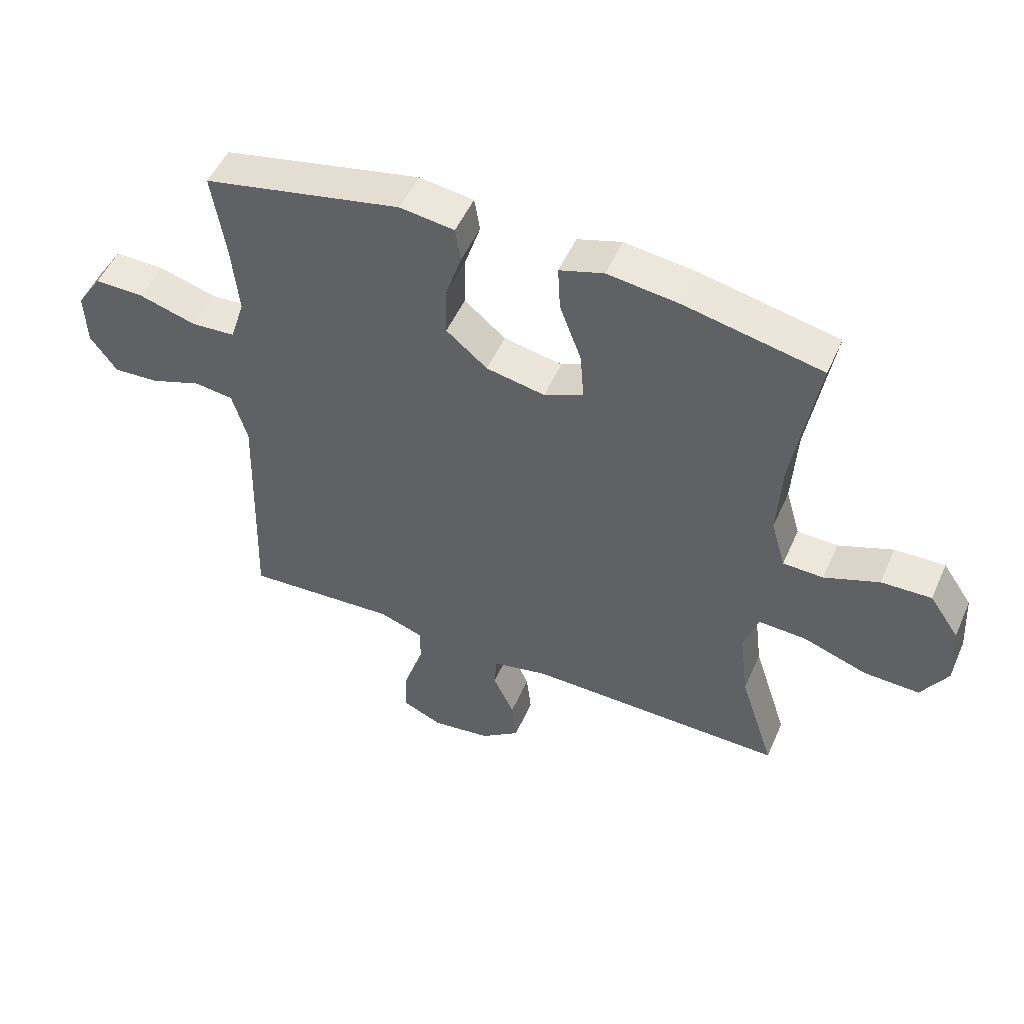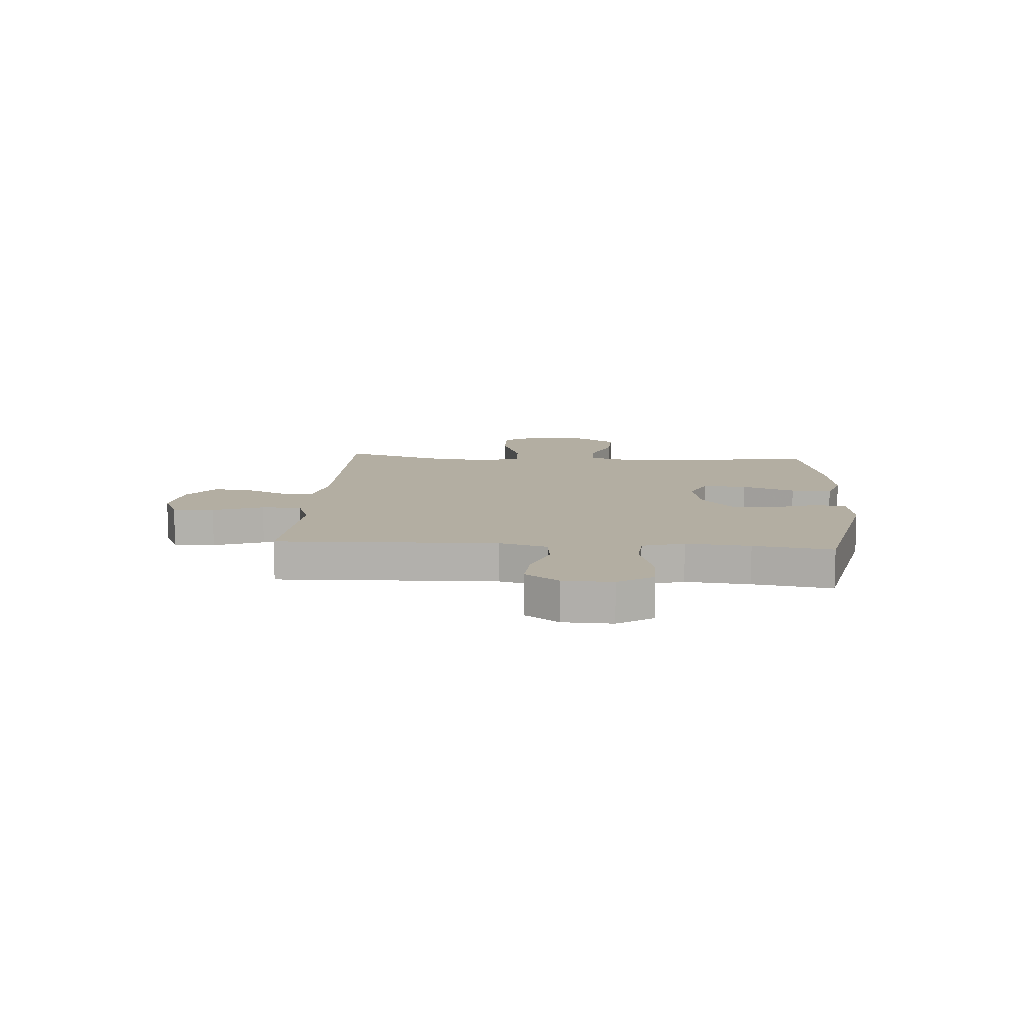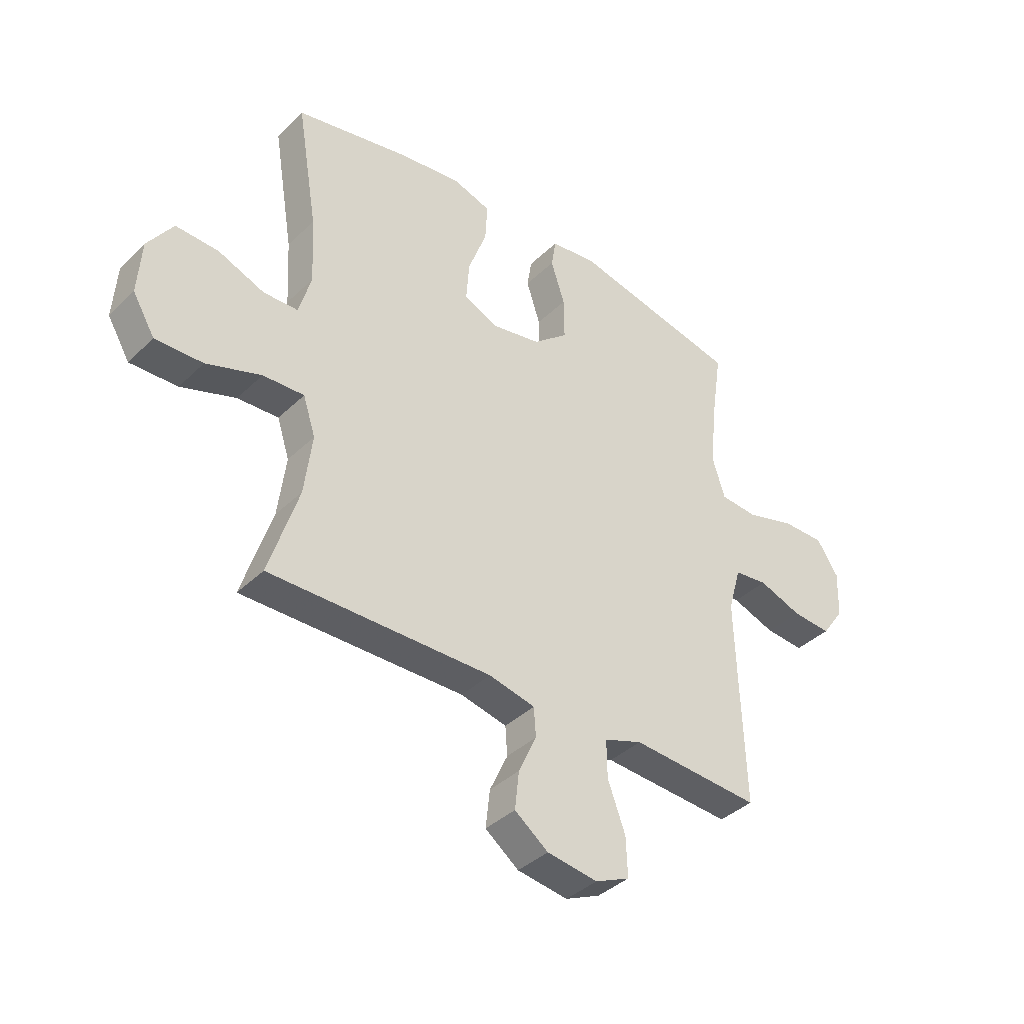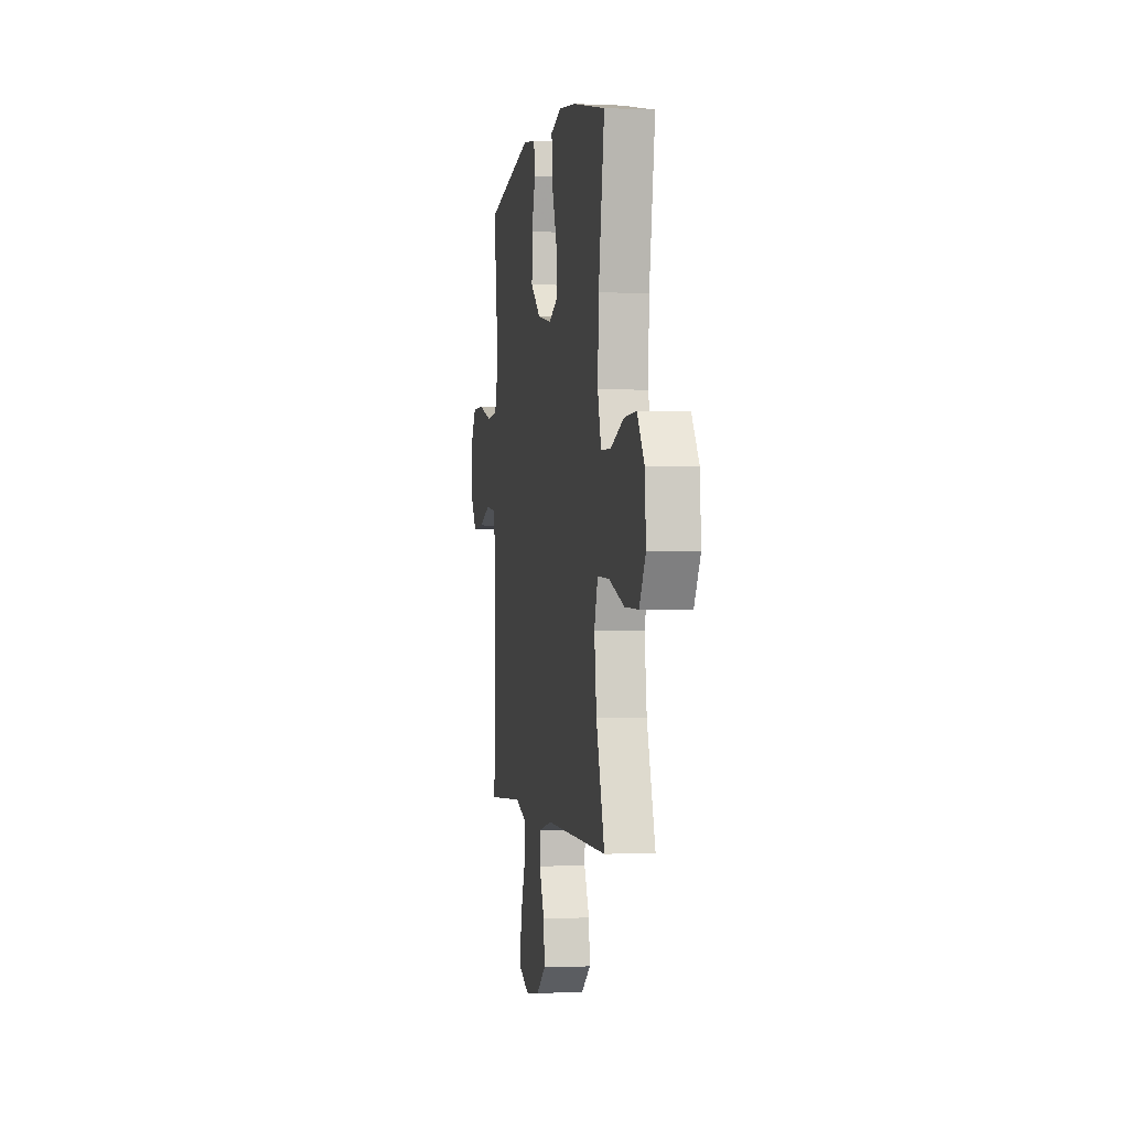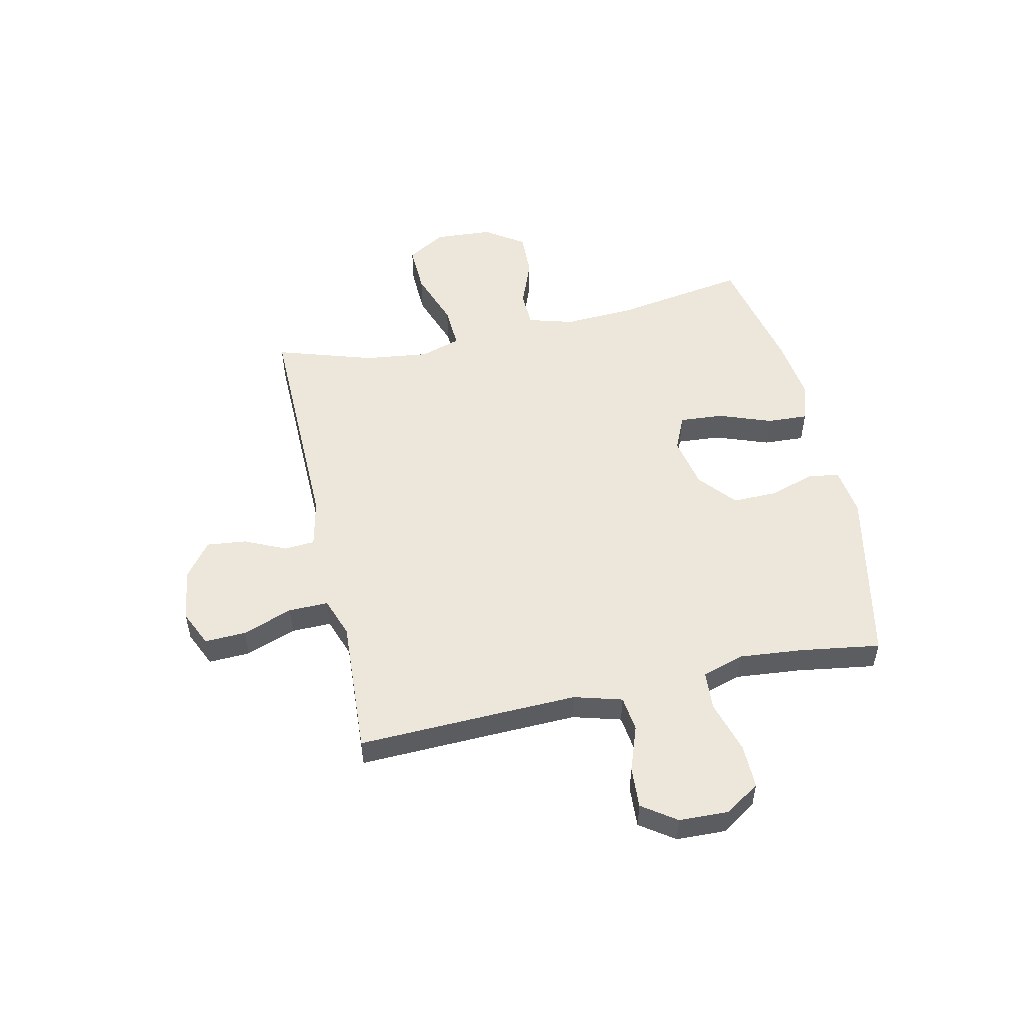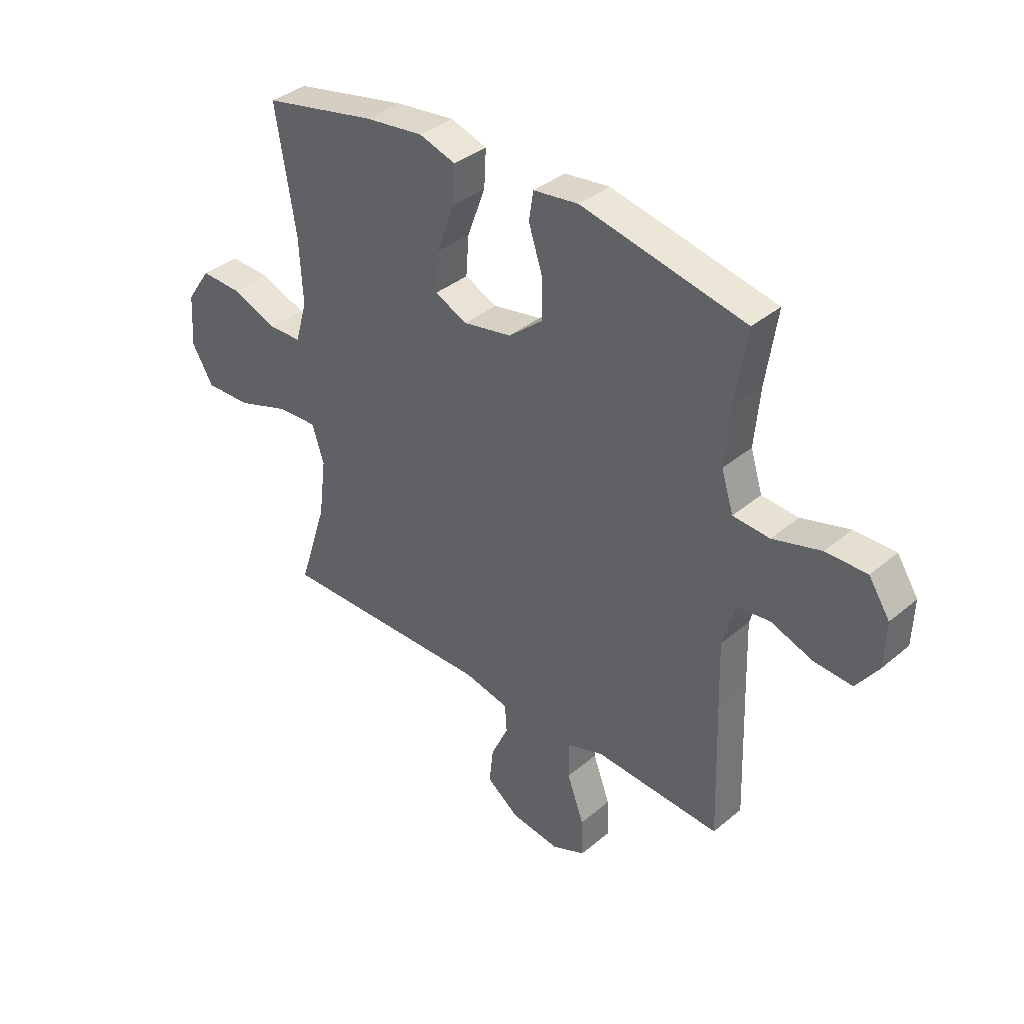
<metadata>
{"format":"obj","ext":"obj","renderer":"f3d","projection":"perspective","resolution":1024,"background":"white","views":[{"elev":51.2,"azim":23.4,"up":"+Z"},{"elev":10.8,"azim":-85.9,"up":"+Y"},{"elev":-38.8,"azim":140.0,"up":"+Z"},{"elev":-0.7,"azim":80.0,"up":"+Z"},{"elev":51.9,"azim":-102.5,"up":"+Y"},{"elev":37.3,"azim":-136.9,"up":"+Z"}]}
</metadata>
<code>
v -0.5 0.07 -0.5
v -0.491 0.07 -0.228
v -0.487 0.07 -0.095
v -0.512 0.07 -0.007
v -0.577 0.07 0.001
v -0.661 0.07 -0.029
v -0.737 0.07 -0.034
v -0.781 0.07 0.028
v -0.784 0.07 0.119
v -0.742 0.07 0.183
v -0.66 0.07 0.182
v -0.564 0.07 0.154
v -0.491 0.07 0.159
v -0.467 0.07 0.236
v -0.478 0.07 0.354
v -0.5 0.07 0.5
v -0.172 0.07 0.569
v -0.082 0.07 0.557
v -0.073 0.07 0.5
v -0.1 0.07 0.417
v -0.101 0.07 0.334
v -0.033 0.07 0.277
v 0.064 0.07 0.258
v 0.129 0.07 0.287
v 0.123 0.07 0.367
v 0.087 0.07 0.465
v 0.083 0.07 0.54
v 0.156 0.07 0.563
v 0.274 0.07 0.548
v 0.5 0.07 0.5
v 0.46 0.07 0.257
v 0.453 0.07 0.126
v 0.477 0.07 0.042
v 0.544 0.07 0.04
v 0.634 0.07 0.075
v 0.717 0.07 0.078
v 0.766 0.07 0.006
v 0.773 0.07 -0.1
v 0.73 0.07 -0.172
v 0.638 0.07 -0.169
v 0.532 0.07 -0.132
v 0.452 0.07 -0.128
v 0.428 0.07 -0.202
v 0.443 0.07 -0.321
v 0.5 0.07 -0.5
v 0.069 0.07 -0.494
v -0.021 0.07 -0.514
v -0.025 0.07 -0.57
v 0.01 0.07 -0.646
v 0.018 0.07 -0.719
v -0.047 0.07 -0.768
v -0.145 0.07 -0.782
v -0.212 0.07 -0.752
v -0.209 0.07 -0.676
v -0.175 0.07 -0.584
v -0.174 0.07 -0.511
v -0.248 0.07 -0.485
v -0.365 0.07 -0.492
v -0.5 0 -0.5
v -0.491 0 -0.228
v -0.487 0 -0.095
v -0.512 0 -0.007
v -0.577 0 0.001
v -0.661 0 -0.029
v -0.737 0 -0.034
v -0.781 0 0.028
v -0.784 0 0.119
v -0.742 0 0.183
v -0.66 0 0.182
v -0.564 0 0.154
v -0.491 0 0.159
v -0.467 0 0.236
v -0.478 0 0.354
v -0.5 0 0.5
v -0.172 0 0.569
v -0.082 0 0.557
v -0.073 0 0.5
v -0.1 0 0.417
v -0.101 0 0.334
v -0.033 0 0.277
v 0.064 0 0.258
v 0.129 0 0.287
v 0.123 0 0.367
v 0.087 0 0.465
v 0.083 0 0.54
v 0.156 0 0.563
v 0.274 0 0.548
v 0.5 0 0.5
v 0.46 0 0.257
v 0.453 0 0.126
v 0.477 0 0.042
v 0.544 0 0.04
v 0.634 0 0.075
v 0.717 0 0.078
v 0.766 0 0.006
v 0.773 0 -0.1
v 0.73 0 -0.172
v 0.638 0 -0.169
v 0.532 0 -0.132
v 0.452 0 -0.128
v 0.428 0 -0.202
v 0.443 0 -0.321
v 0.5 0 -0.5
v 0.069 0 -0.494
v -0.021 0 -0.514
v -0.025 0 -0.57
v 0.01 0 -0.646
v 0.018 0 -0.719
v -0.047 0 -0.768
v -0.145 0 -0.782
v -0.212 0 -0.752
v -0.209 0 -0.676
v -0.175 0 -0.584
v -0.174 0 -0.511
v -0.248 0 -0.485
v -0.365 0 -0.492
f 57 58 1 2
f 56 57 2 3
f 52 53 54 55
f 52 55 56
f 51 52 56
f 48 49 50 51
f 47 48 51 56
f 46 47 56 3
f 44 45 46 3
f 38 39 40 41
f 38 41 42
f 37 38 42
f 34 35 36 37
f 33 34 37 42
f 32 33 42 43
f 28 29 30 31
f 28 31 32 43
f 25 26 27 28
f 24 25 28 43
f 17 18 19 20
f 15 16 17 20
f 14 15 20 21
f 13 14 21 22
f 9 10 11 12
f 9 12 13
f 8 9 13
f 5 6 7 8
f 4 5 8 13
f 23 24 43 44
f 13 22 23 44
f 3 4 13 44
f 60 59 116 115
f 61 60 115 114
f 113 112 111 110
f 114 113 110
f 114 110 109
f 109 108 107 106
f 114 109 106 105
f 61 114 105 104
f 61 104 103 102
f 99 98 97 96
f 100 99 96
f 100 96 95
f 95 94 93 92
f 100 95 92 91
f 101 100 91 90
f 89 88 87 86
f 101 90 89 86
f 86 85 84 83
f 101 86 83 82
f 78 77 76 75
f 78 75 74 73
f 79 78 73 72
f 80 79 72 71
f 70 69 68 67
f 71 70 67
f 71 67 66
f 66 65 64 63
f 71 66 63 62
f 102 101 82 81
f 102 81 80 71
f 102 71 62 61
f 1 59 60 2
f 2 60 61 3
f 3 61 62 4
f 4 62 63 5
f 5 63 64 6
f 6 64 65 7
f 7 65 66 8
f 8 66 67 9
f 9 67 68 10
f 10 68 69 11
f 11 69 70 12
f 12 70 71 13
f 13 71 72 14
f 14 72 73 15
f 15 73 74 16
f 16 74 75 17
f 17 75 76 18
f 18 76 77 19
f 19 77 78 20
f 20 78 79 21
f 21 79 80 22
f 22 80 81 23
f 23 81 82 24
f 24 82 83 25
f 25 83 84 26
f 26 84 85 27
f 27 85 86 28
f 28 86 87 29
f 29 87 88 30
f 30 88 89 31
f 31 89 90 32
f 32 90 91 33
f 33 91 92 34
f 34 92 93 35
f 35 93 94 36
f 36 94 95 37
f 37 95 96 38
f 38 96 97 39
f 39 97 98 40
f 40 98 99 41
f 41 99 100 42
f 42 100 101 43
f 43 101 102 44
f 44 102 103 45
f 45 103 104 46
f 46 104 105 47
f 47 105 106 48
f 48 106 107 49
f 49 107 108 50
f 50 108 109 51
f 51 109 110 52
f 52 110 111 53
f 53 111 112 54
f 54 112 113 55
f 55 113 114 56
f 56 114 115 57
f 57 115 116 58
f 58 116 59 1

</code>
